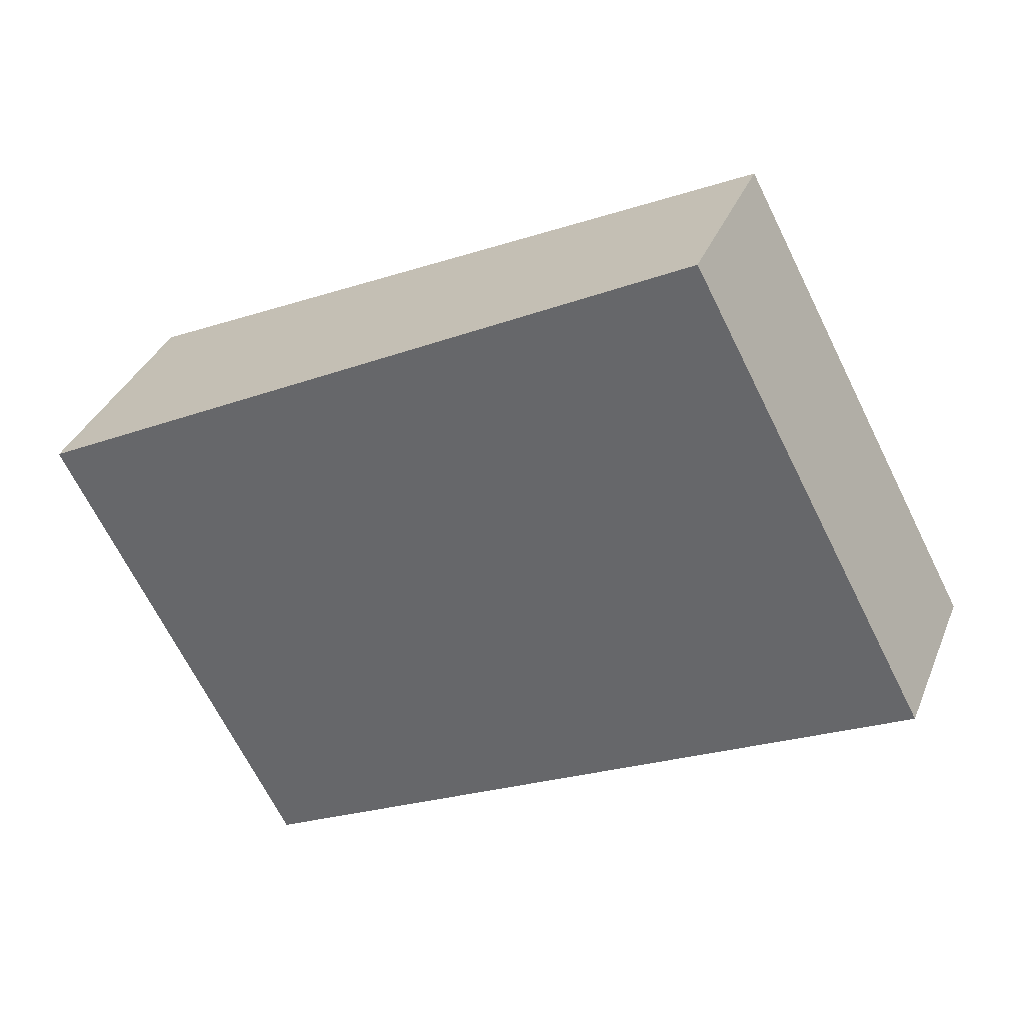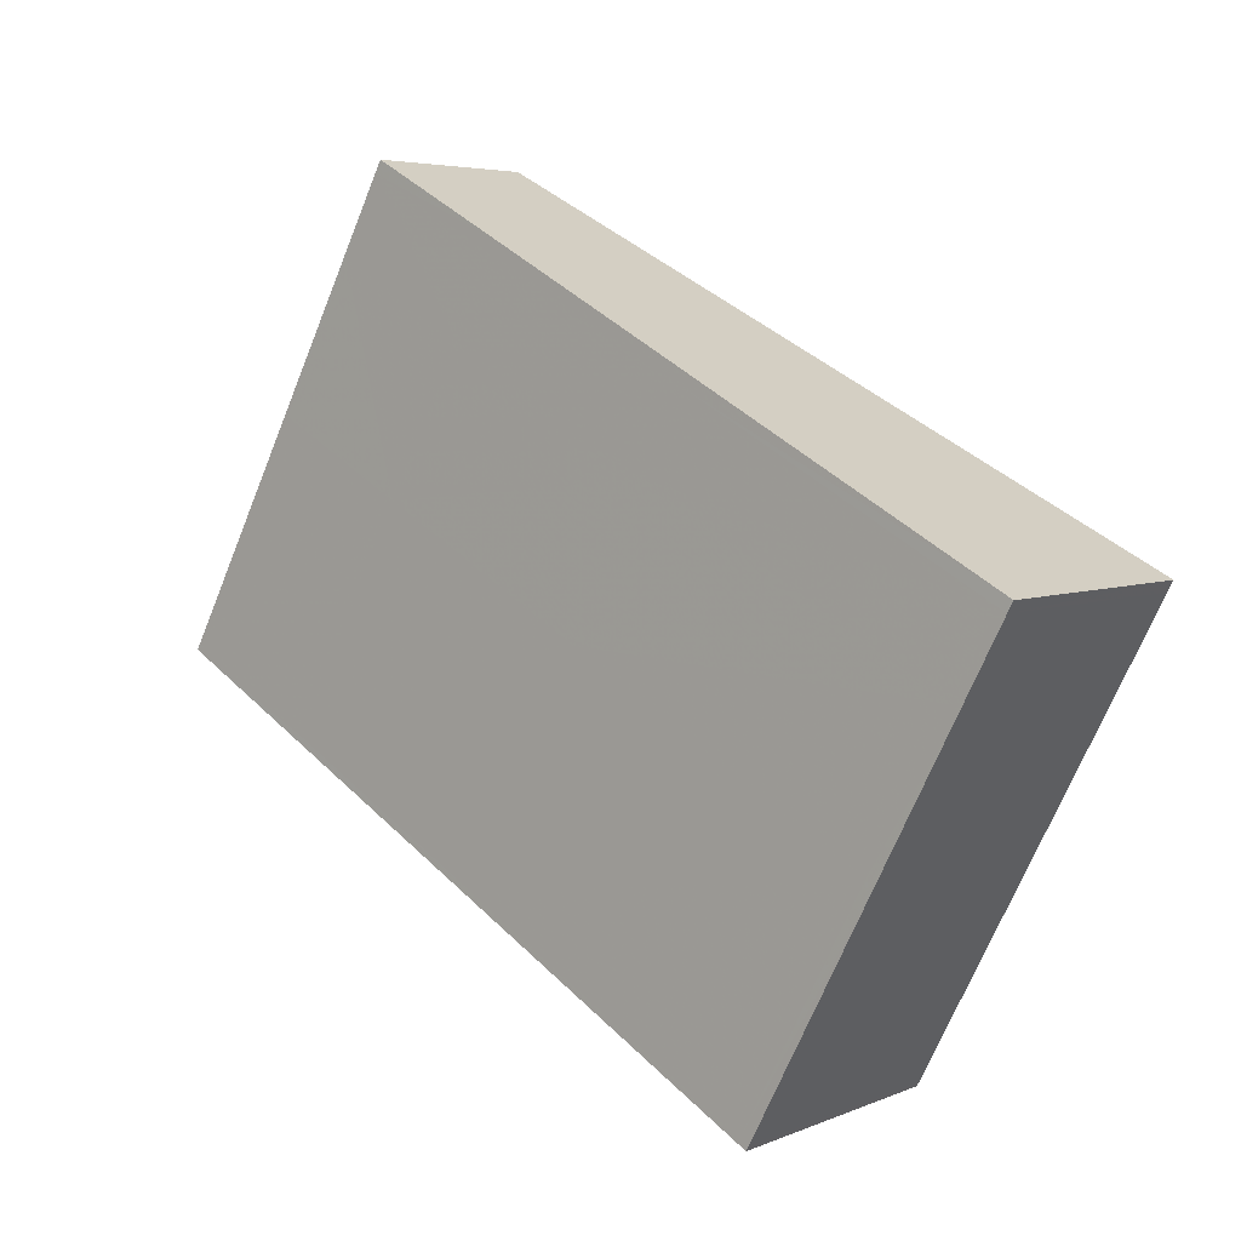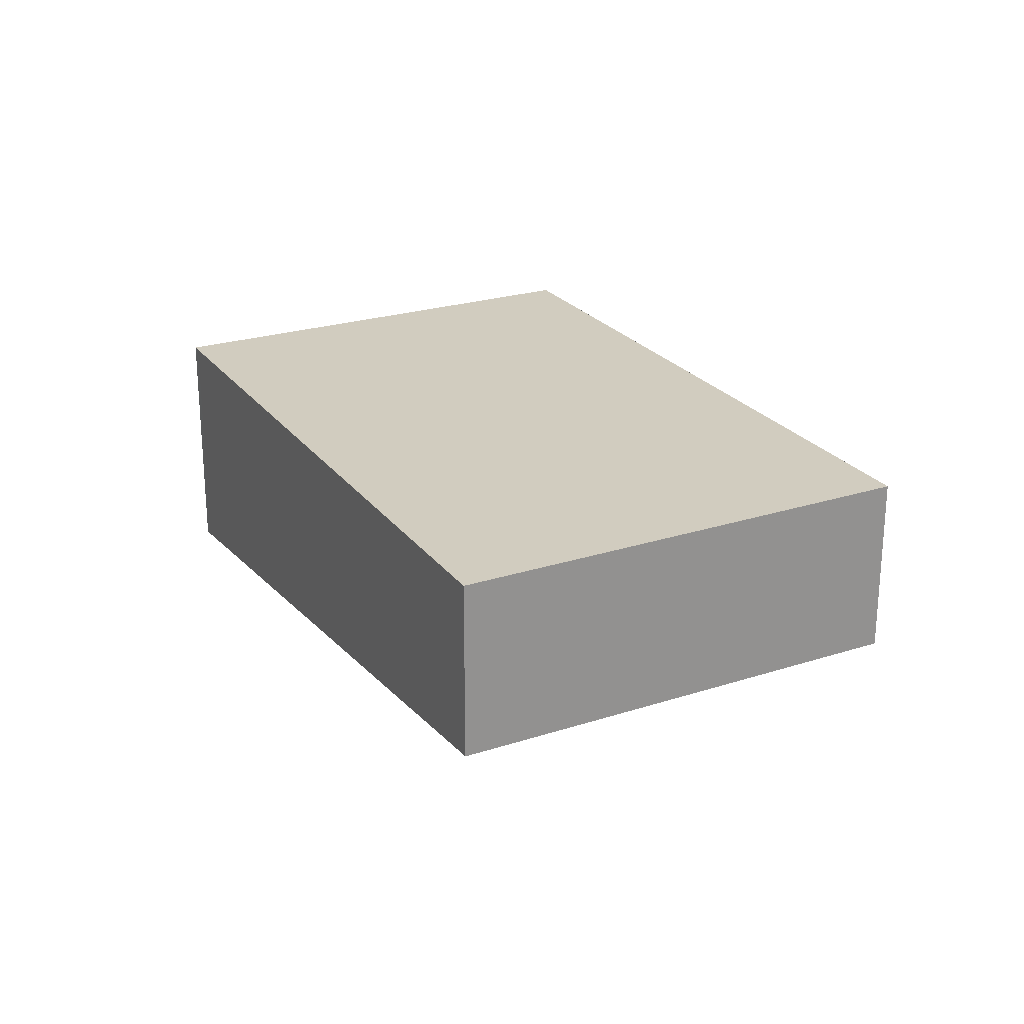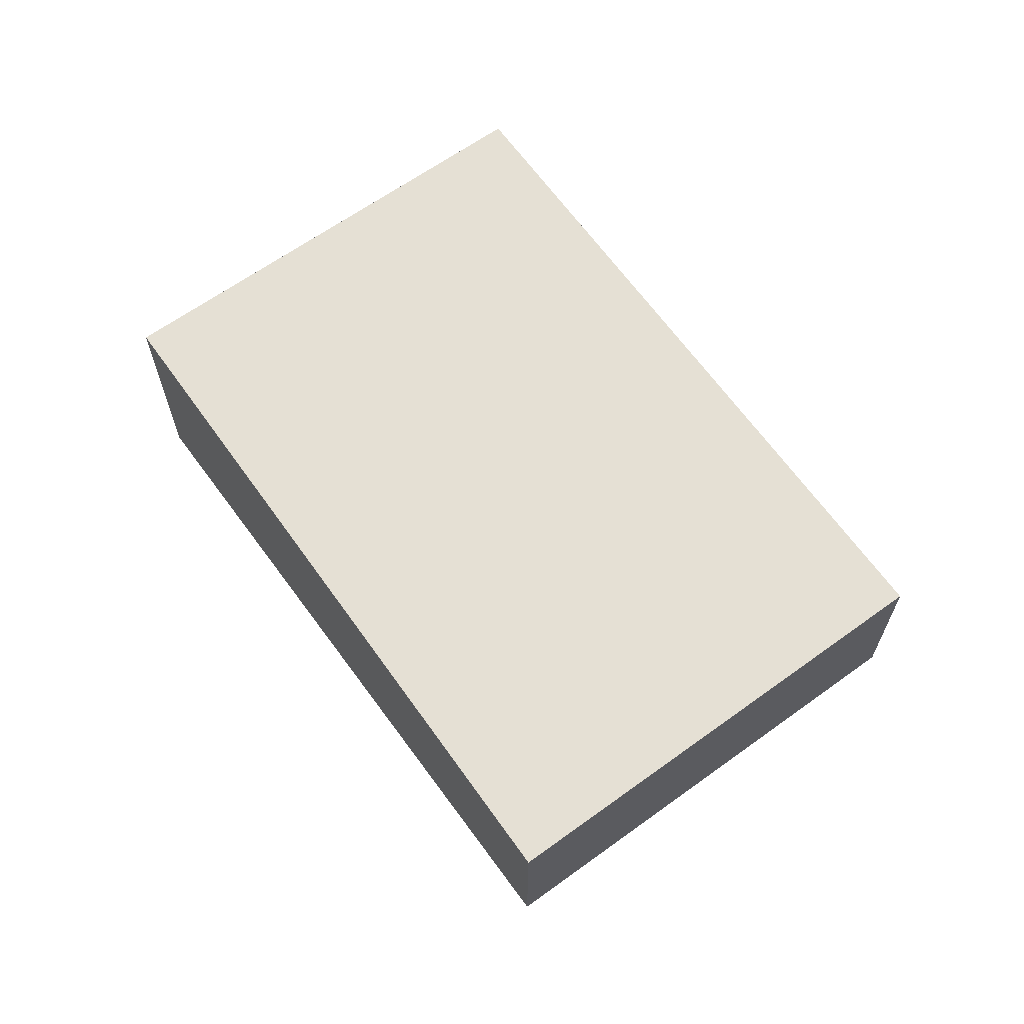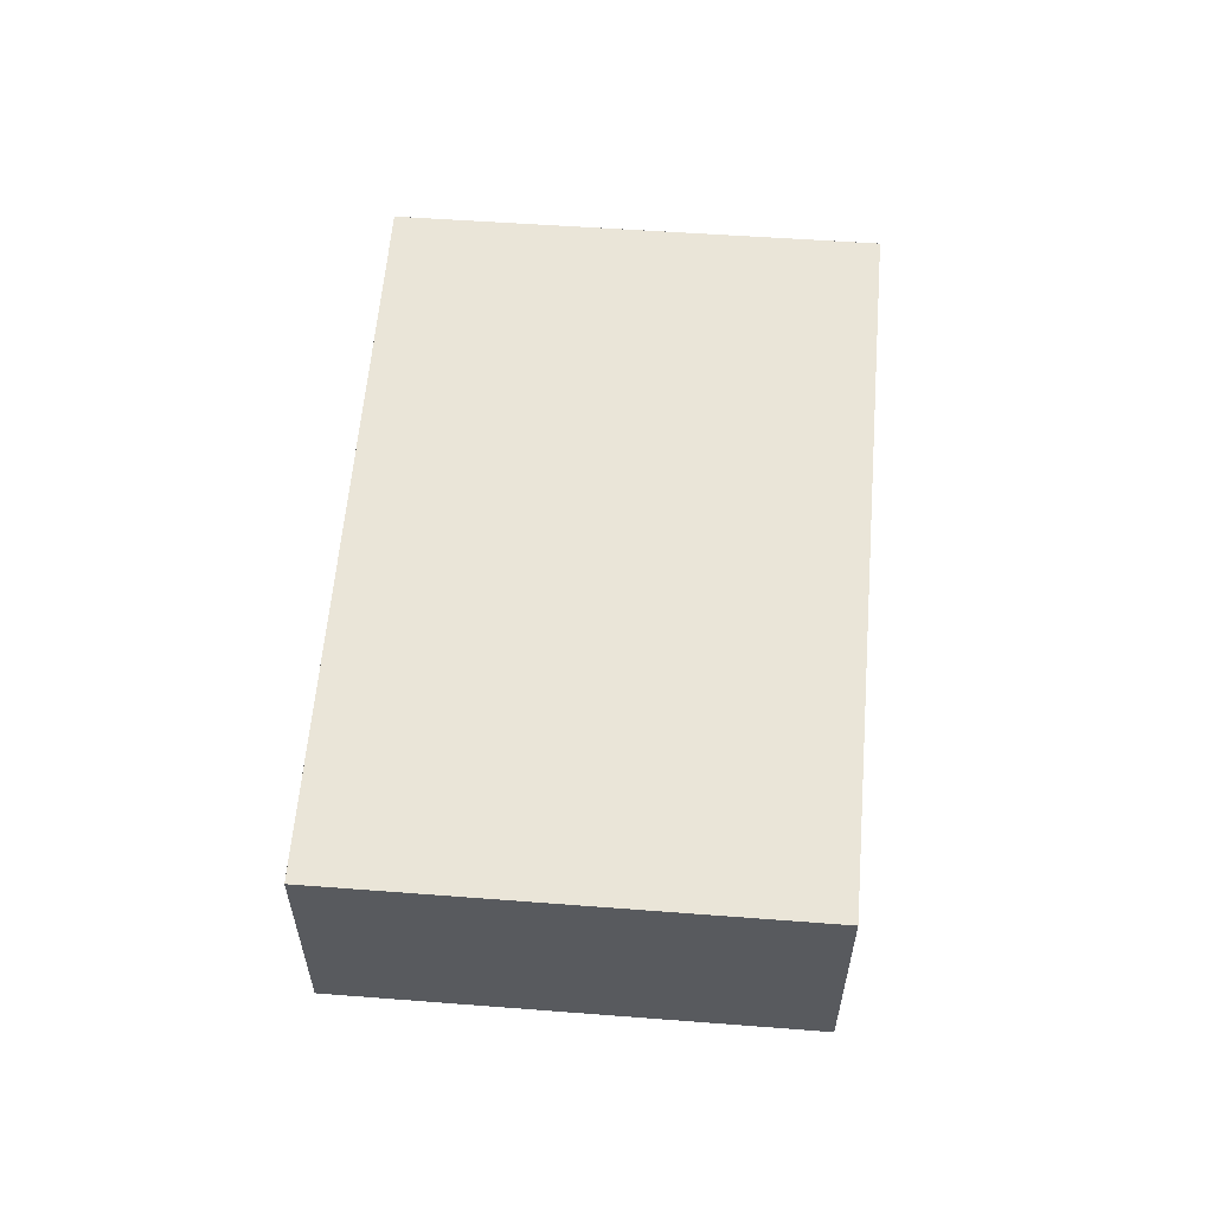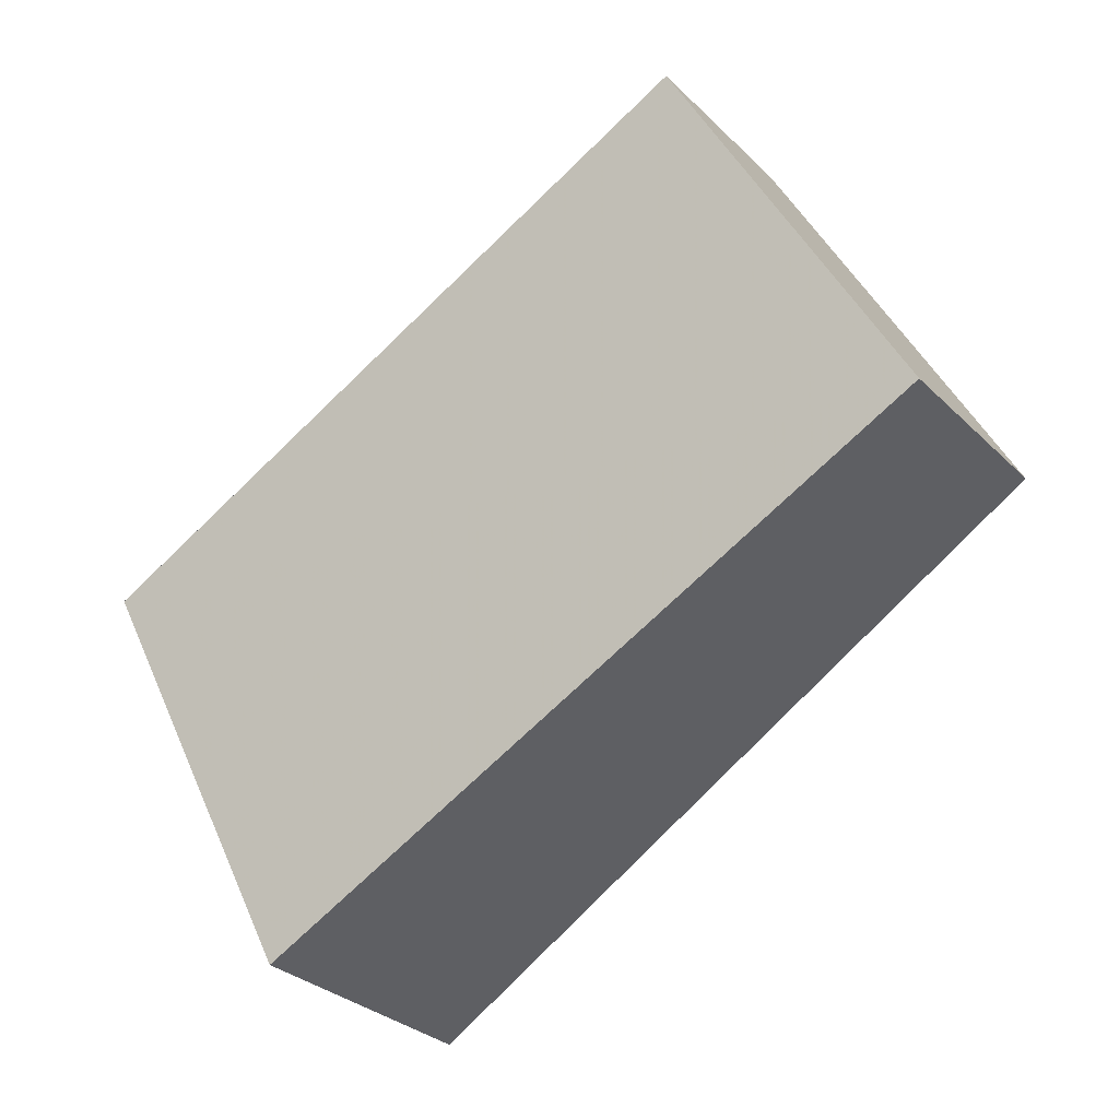
<metadata>
{"format":"obj","ext":"obj","renderer":"f3d","projection":"perspective","resolution":1024,"background":"white","views":[{"elev":34.8,"azim":20.1,"up":"+Y"},{"elev":5.0,"azim":-142.4,"up":"+Y"},{"elev":24.2,"azim":89.8,"up":"+Z"},{"elev":65.2,"azim":81.9,"up":"+Z"},{"elev":59.0,"azim":-57.9,"up":"+Z"},{"elev":-30.5,"azim":36.1,"up":"+Y"}]}
</metadata>
<code>
v -1483 -2051 -0.7391
v -1482 -2053 -0.7402
v -1484 -2055 -1.002
v -1485 -2053 -0.9998
v -1485 -2053 -0.9999
v -1483 -2052 -0.7391
v -1485 -2054 -1.001
v -1482 -2052 -0.7396
v -1482 -2053 -0.7402
v -1484 -2055 -1.002
v -1482 -2053 -0.7421
v -1482 -2053 -0.7422
v -1482 -2052 -0.741
v -1482 -2054 -0.7955
v -1482 -2053 -0.7955
v -1483 -2053 -0.795
v -1483 -2051 -0.7399
v -1483 -2052 -0.7399
v -1483 -2052 -0.7945
v -1483 -2052 -0.7944
v -1483 -2052 -0.7403
v -1483 -2052 -0.7947
v -1483 -2052 -0.7393
v -1485 -2053 -1
v -1484 -2055 -0.9987
v -1484 -2055 -0.9987
v -1485 -2054 -0.9976
v -1485 -2053 -0.9964
v -1485 -2053 -0.9965
v -1485 -2053 -0.9969
v -1483 -2054 -0.88
v -1483 -2054 -0.88
v -1484 -2053 -0.8795
v -1484 -2052 -0.8789
v -1484 -2052 -0.8789
v -1484 -2053 -0.8791
v -1483 -2052 -0.7391
v -1483 -2051 -0.7391
v -1483 -2051 0
v -1483 -2052 0
v -1482 -2053 -0.7422
v -1482 -2053 -0.7402
v -1482 -2053 0
v -1482 -2053 0
v -1484 -2055 -1.002
v -1484 -2055 -1.002
v -1484 -2055 0
v -1484 -2055 0
v -1485 -2053 -0.9964
v -1485 -2053 -0.9998
v -1485 -2053 0
v -1485 -2053 0
v -1485 -2053 -0.9998
v -1485 -2053 -0.9999
v -1485 -2053 0
v -1485 -2053 0
v -1483 -2052 -0.7393
v -1483 -2052 -0.7391
v -1483 -2052 0
v -1483 -2052 0
v -1485 -2053 -1
v -1485 -2054 -1.001
v -1485 -2054 2.22e-16
v -1485 -2053 0
v -1482 -2053 -0.7402
v -1482 -2052 -0.7396
v -1482 -2052 0
v -1482 -2053 1.11e-16
v -1482 -2053 -0.7402
v -1482 -2053 -0.7402
v -1482 -2053 1.11e-16
v -1482 -2053 0
v -1485 -2054 -1.001
v -1484 -2055 -1.002
v -1484 -2055 0
v -1485 -2054 2.22e-16
v -1482 -2054 -0.7955
v -1482 -2053 -0.7422
v -1482 -2053 0
v -1482 -2054 1.11e-16
v -1483 -2054 -0.88
v -1482 -2054 -0.7955
v -1482 -2054 1.11e-16
v -1483 -2054 0
v -1483 -2051 -0.7391
v -1483 -2051 -0.7399
v -1483 -2051 0
v -1483 -2051 0
v -1483 -2051 -0.7399
v -1483 -2052 -0.7944
v -1483 -2052 0
v -1483 -2051 0
v -1482 -2052 -0.7396
v -1483 -2052 -0.7393
v -1483 -2052 0
v -1482 -2052 0
v -1485 -2053 -0.9999
v -1485 -2053 -1
v -1485 -2053 0
v -1485 -2053 0
v -1484 -2055 -1.002
v -1484 -2055 -0.9987
v -1484 -2055 0
v -1484 -2055 0
v -1484 -2052 -0.8789
v -1485 -2053 -0.9964
v -1485 -2053 0
v -1484 -2052 -1.11e-16
v -1484 -2055 -0.9987
v -1483 -2054 -0.88
v -1483 -2054 0
v -1484 -2055 0
v -1483 -2052 -0.7944
v -1484 -2052 -0.8789
v -1484 -2052 -1.11e-16
v -1483 -2052 0
v -1483 -2051 0
v -1482 -2053 0
v -1484 -2055 0
v -1485 -2053 0
f 16 13 11 15
f 20 17 18 19
f 22 19 18 21
f 15 11 12 14
f 11 9 2 12
f 13 8 9 11
f 26 3 10 25
f 25 10 7 27
f 17 1 6 18
f 21 18 6 23
f 29 5 4 28
f 30 24 5 29
f 21 13 16 22
f 23 8 13 21
f 27 7 24 30
f 32 15 14 31
f 33 16 15 32
f 35 20 19 34
f 34 19 22 36
f 36 22 16 33
f 31 26 25 32
f 32 25 27 33
f 34 29 28 35
f 36 30 29 34
f 33 27 30 36
f 38 39 40 37
f 42 43 44 41
f 46 47 48 45
f 50 51 52 49
f 54 55 56 53
f 58 59 60 57
f 62 63 64 61
f 66 67 68 65
f 70 71 72 69
f 74 75 76 73
f 78 79 80 77
f 82 83 84 81
f 86 87 88 85
f 90 91 92 89
f 94 95 96 93
f 98 99 100 97
f 102 103 104 101
f 106 107 108 105
f 110 111 112 109
f 114 115 116 113
f 118 119 120 117

</code>
